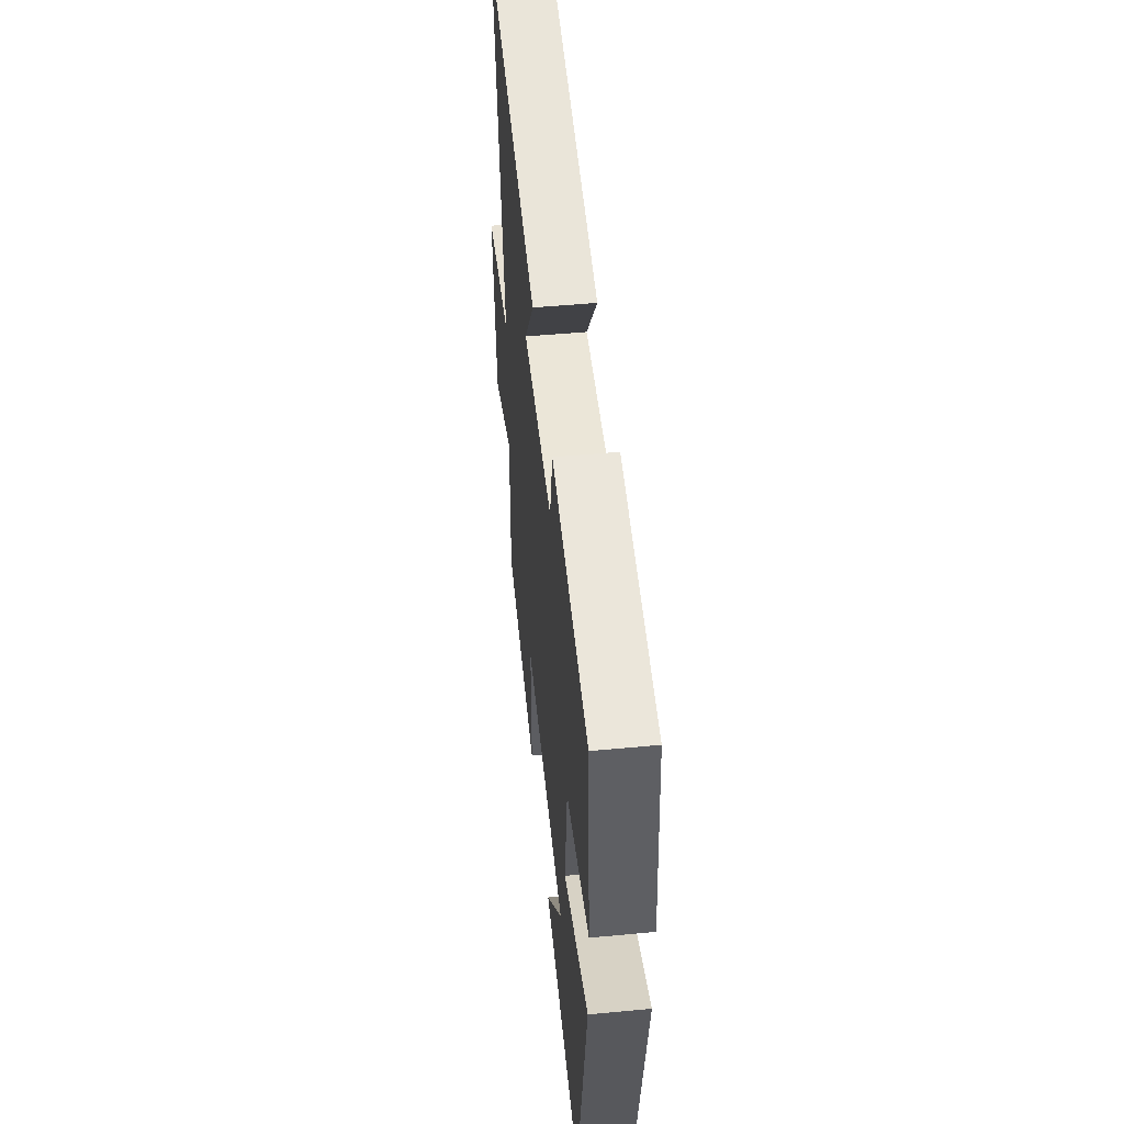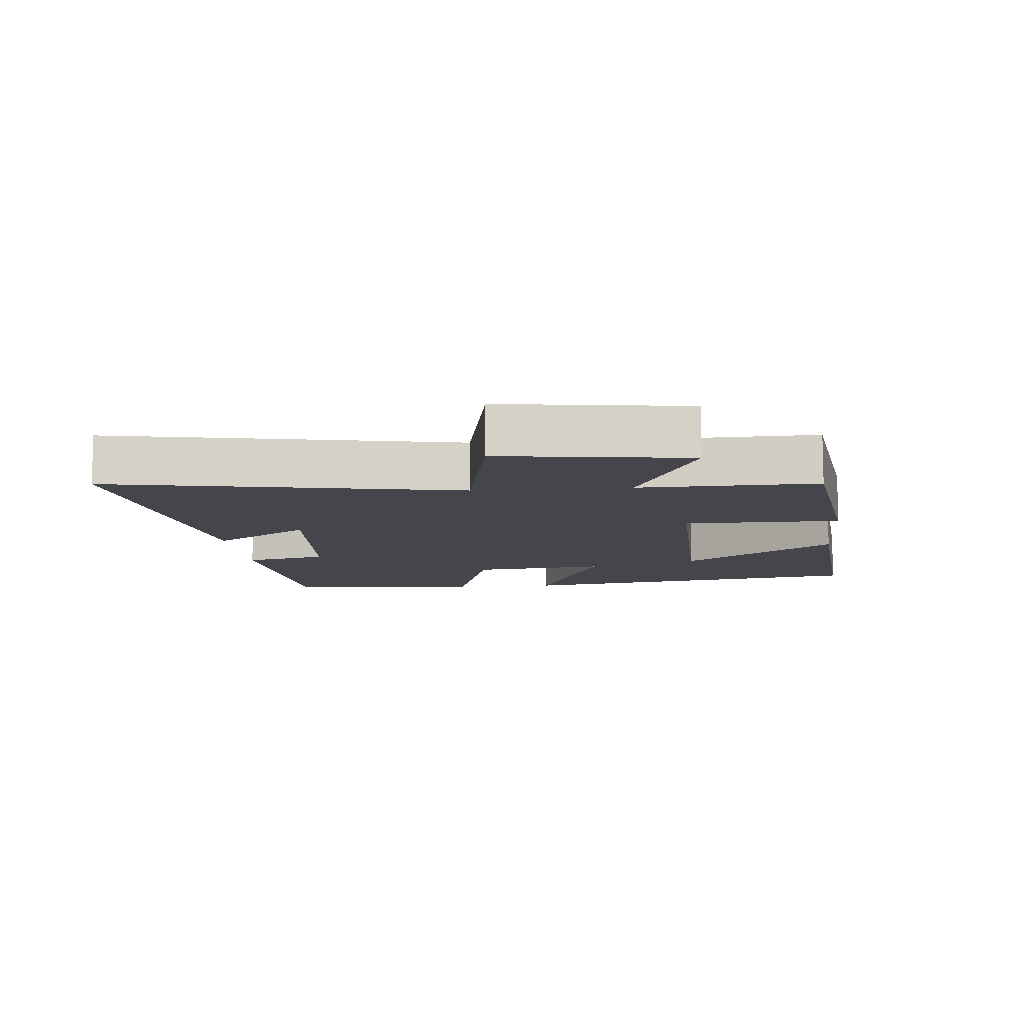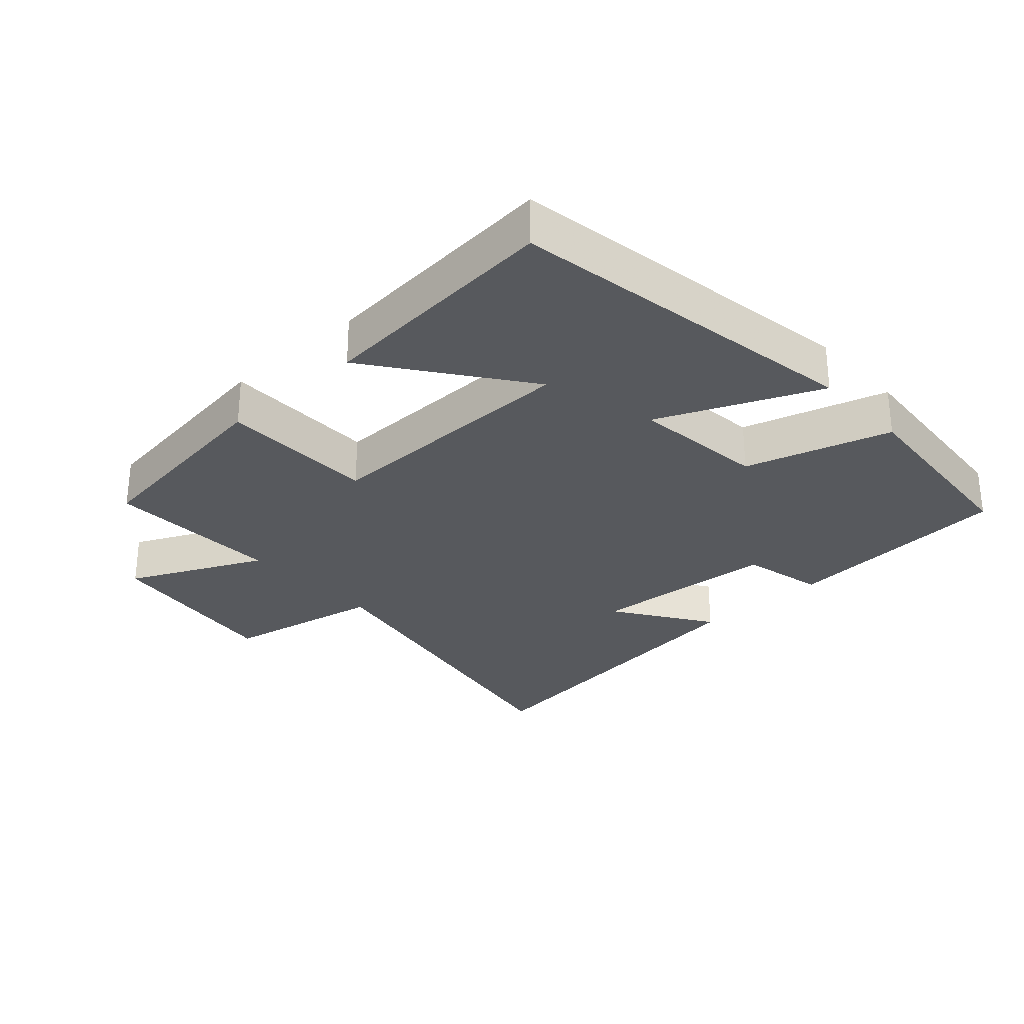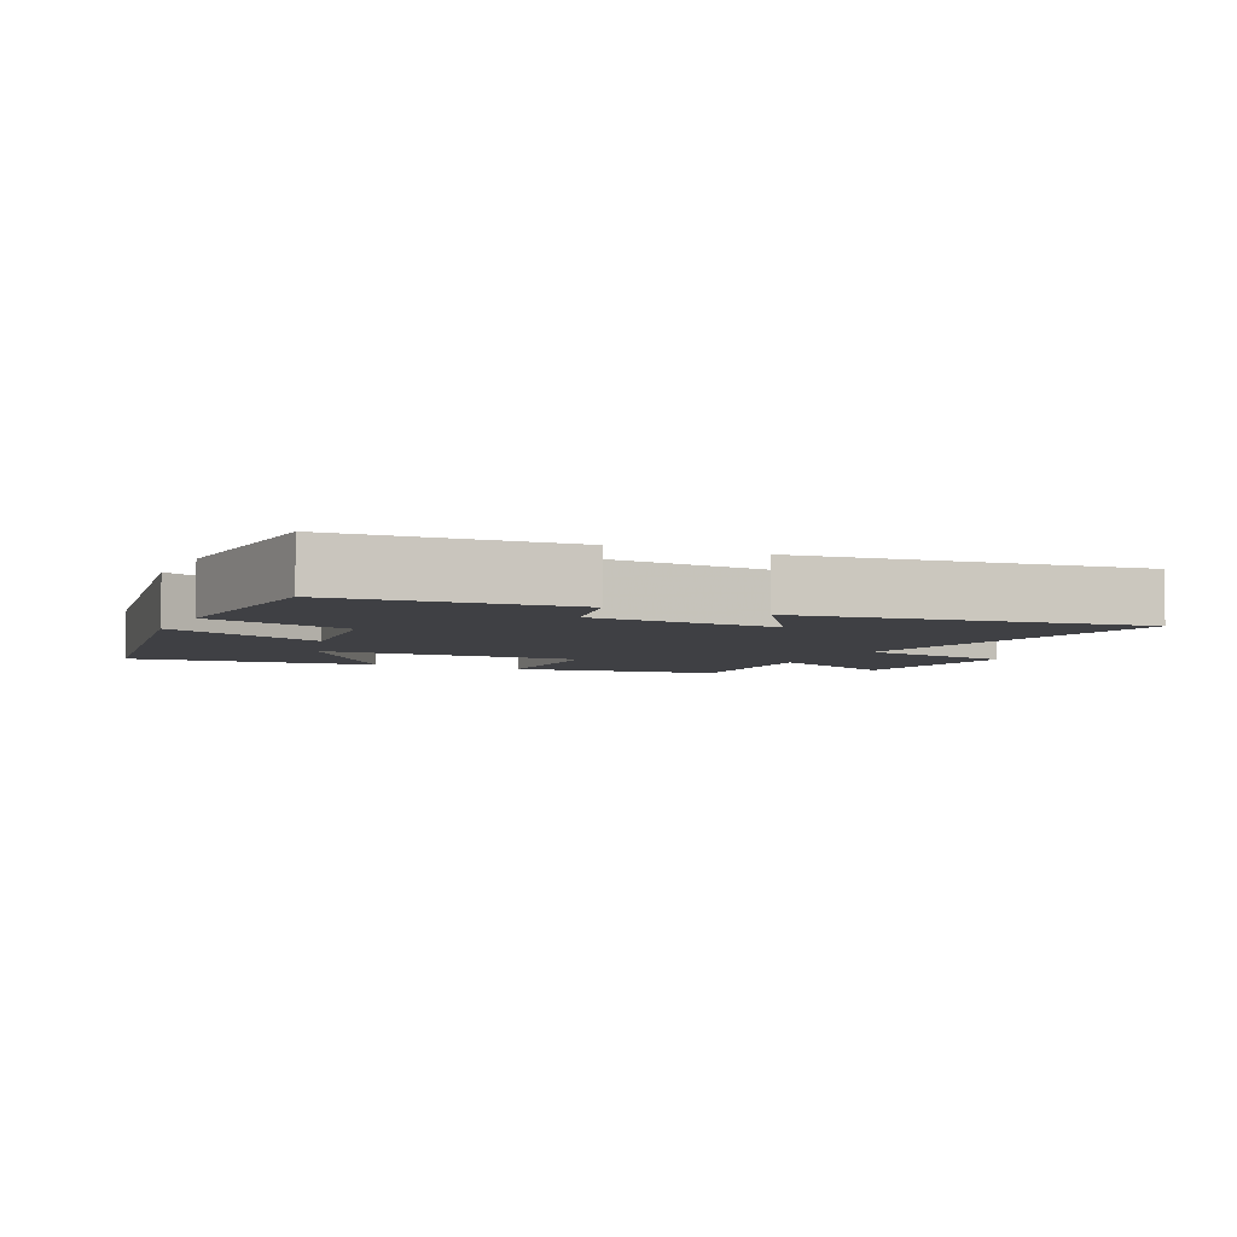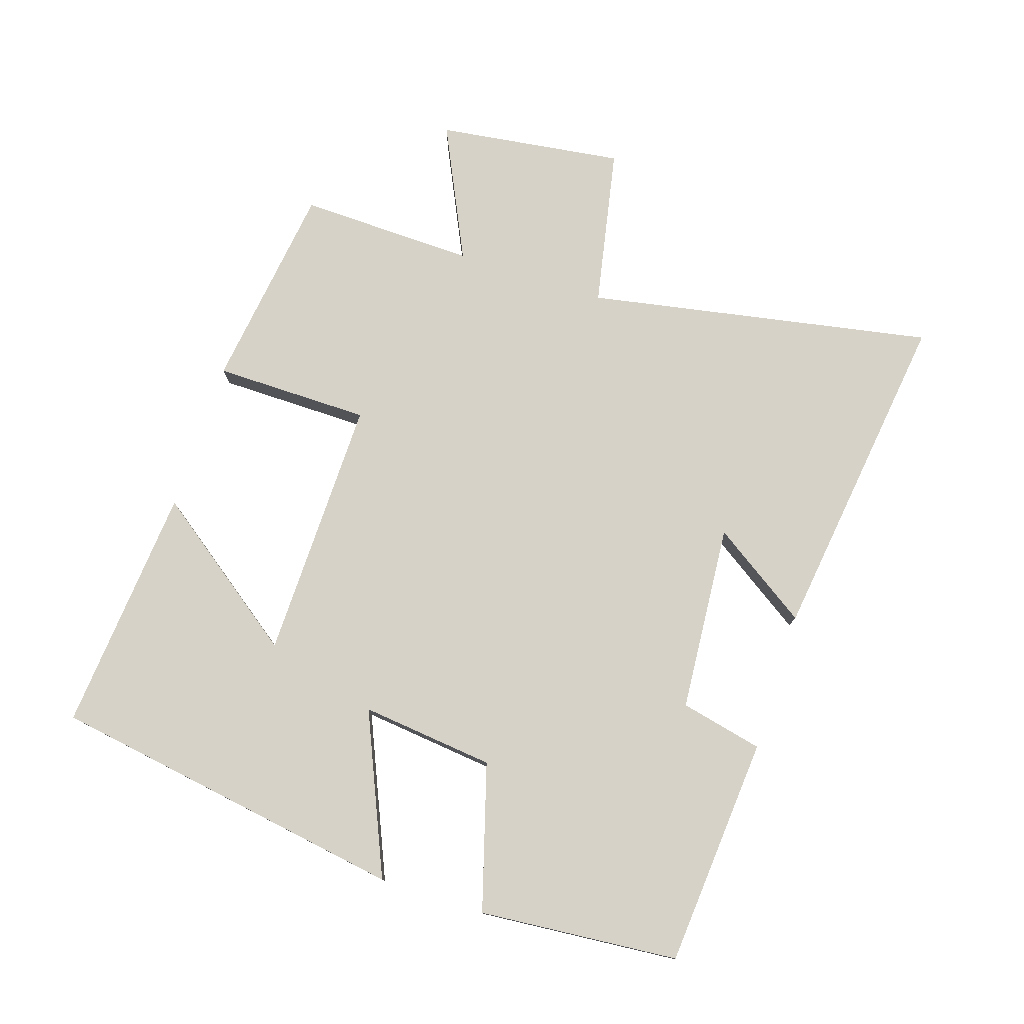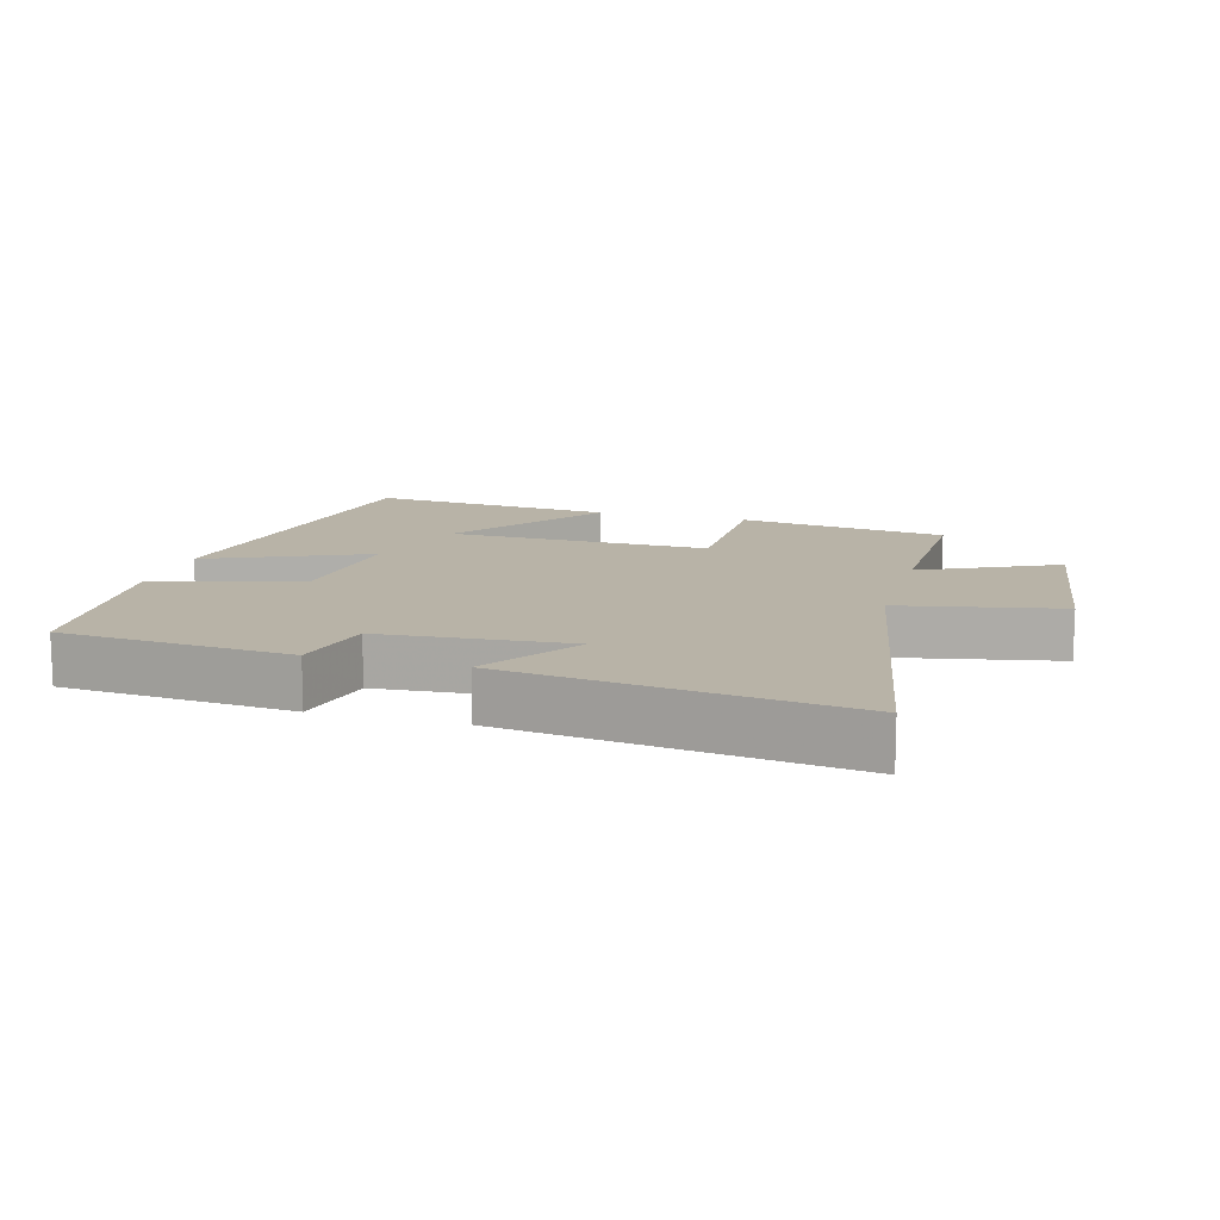
<metadata>
{"format":"obj","ext":"obj","renderer":"f3d","projection":"perspective","resolution":1024,"background":"white","views":[{"elev":51.3,"azim":-95.8,"up":"+Z"},{"elev":-10.0,"azim":95.3,"up":"+Y"},{"elev":-29.2,"azim":-137.6,"up":"+Y"},{"elev":-5.0,"azim":-25.2,"up":"+Y"},{"elev":77.4,"azim":-72.0,"up":"+Y"},{"elev":12.8,"azim":15.7,"up":"+Y"}]}
</metadata>
<code>
v -0.474 0.07 0.473
v -0.126 0.07 0.5
v -0.098 0.07 0.375
v 0.186 0.07 0.353
v 0.088 0.07 0.5
v 0.598 0.07 0.567
v 0.5 0.07 0.043
v 0.741 0.07 -0.005
v 0.703 0.07 -0.287
v 0.5 0.07 -0.191
v 0.507 0.07 -0.458
v 0.192 0.07 -0.5
v 0.19 0.07 -0.264
v -0.208 0.07 -0.27
v -0.04 0.07 -0.5
v -0.413 0.07 -0.532
v -0.5 0.07 0.009
v -0.258 0.07 -0.096
v -0.28 0.07 0.106
v -0.5 0.07 0.171
v -0.474 0 0.473
v -0.126 0 0.5
v -0.098 0 0.375
v 0.186 0 0.353
v 0.088 0 0.5
v 0.598 0 0.567
v 0.5 0 0.043
v 0.741 0 -0.005
v 0.703 0 -0.287
v 0.5 0 -0.191
v 0.507 0 -0.458
v 0.192 0 -0.5
v 0.19 0 -0.264
v -0.208 0 -0.27
v -0.04 0 -0.5
v -0.413 0 -0.532
v -0.5 0 0.009
v -0.258 0 -0.096
v -0.28 0 0.106
v -0.5 0 0.171
f 19 20 1 2
f 18 19 2 3
f 16 17 18
f 14 15 16
f 14 16 18
f 13 14 18 3
f 10 11 12 13
f 7 8 9 10
f 7 10 13 3
f 4 5 6 7
f 3 4 7
f 22 21 40 39
f 23 22 39 38
f 38 37 36
f 36 35 34
f 38 36 34
f 23 38 34 33
f 33 32 31 30
f 30 29 28 27
f 23 33 30 27
f 27 26 25 24
f 27 24 23
f 1 21 22 2
f 2 22 23 3
f 3 23 24 4
f 4 24 25 5
f 5 25 26 6
f 6 26 27 7
f 7 27 28 8
f 8 28 29 9
f 9 29 30 10
f 10 30 31 11
f 11 31 32 12
f 12 32 33 13
f 13 33 34 14
f 14 34 35 15
f 15 35 36 16
f 16 36 37 17
f 17 37 38 18
f 18 38 39 19
f 19 39 40 20
f 20 40 21 1

</code>
